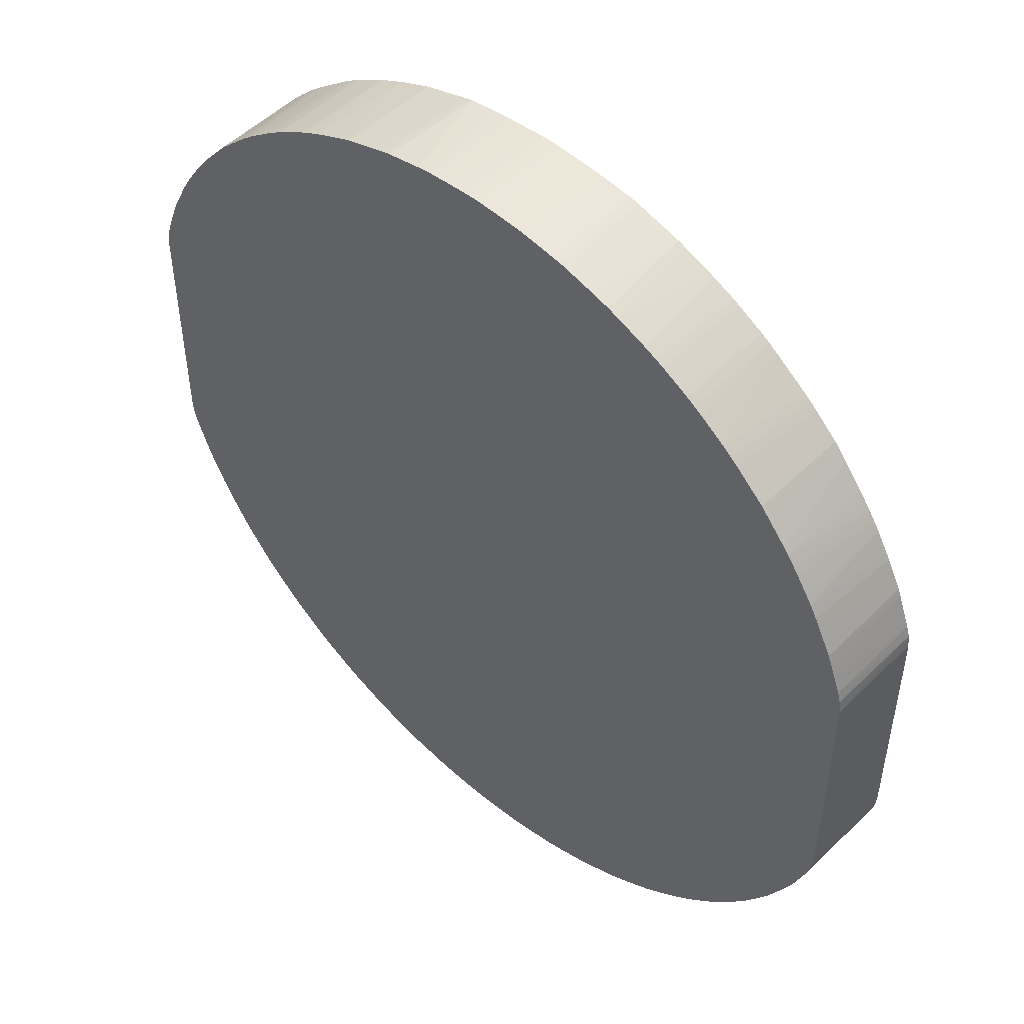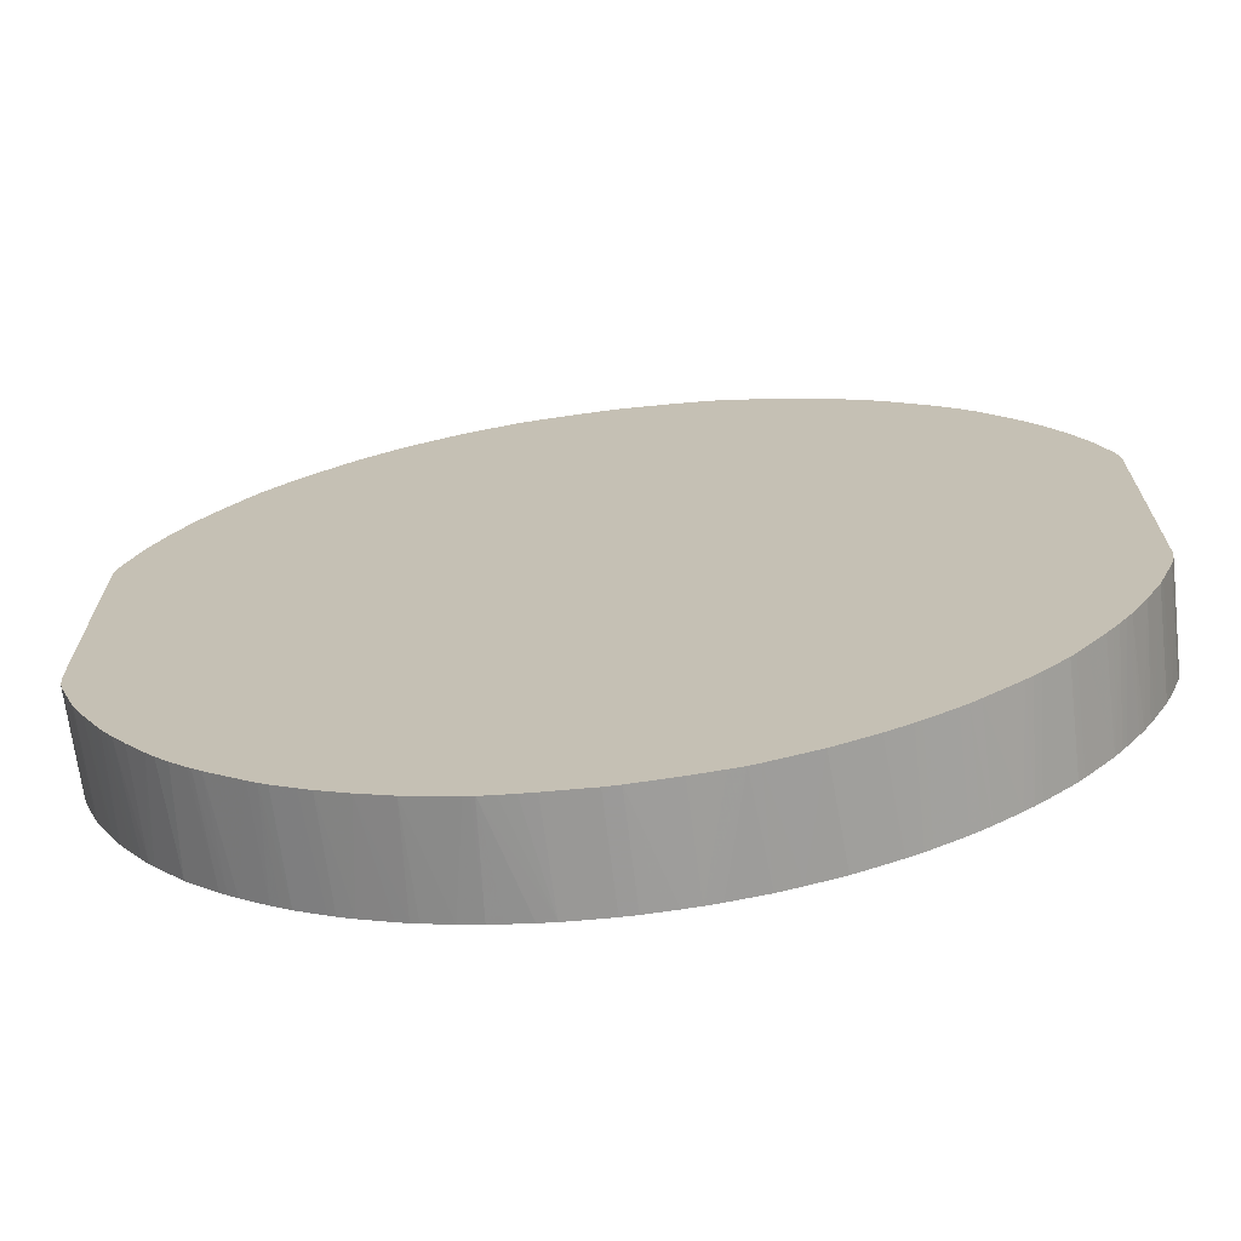
<metadata>
{"format":"obj","ext":"obj","renderer":"f3d","projection":"perspective","resolution":1024,"background":"white","views":[{"elev":49.8,"azim":-137.2,"up":"+Z"},{"elev":-69.8,"azim":6.9,"up":"+Z"}]}
</metadata>
<code>
v 0.03316 -0.02429 0.008155
v 0.03316 -0.02429 -0.008216
v 0.0331 -0.01682 0.009239
v 0.03315 -0.02429 0.009239
v 0.03315 -0.02429 -0.009239
v 0.0331 -0.01682 -0.009239
v 0.03295 -0.01682 0.01033
v 0.03305 -0.02429 0.01026
v 0.03315 -0.02429 -0.009307
v 0.03304 -0.02429 -0.01032
v 0.03296 -0.01682 -0.01024
v 0.03293 -0.01682 0.01039
v 0.03304 -0.02429 0.01033
v 0.03295 -0.01682 -0.01032
v 0.03278 -0.02429 -0.01117
v 0.03272 -0.01682 -0.0111
v 0.03272 -0.01682 0.0111
v 0.03278 -0.02429 0.01118
v 0.03184 -0.02429 -0.01363
v 0.0322 -0.01682 -0.0125
v 0.0322 -0.01682 0.0125
v 0.03188 -0.02429 0.01353
v 0.03178 -0.01682 -0.01359
v 0.0316 -0.02429 -0.01424
v 0.03178 -0.01682 0.01359
v 0.03162 -0.02429 0.01418
v 0.03157 -0.01682 -0.0141
v 0.03051 -0.02429 -0.01636
v 0.03045 -0.01682 -0.0163
v 0.03128 -0.01682 -0.01469
v 0.03155 -0.01682 -0.01415
v 0.03155 -0.01682 0.01414
v 0.03153 -0.01682 0.01419
v 0.03161 -0.02429 0.0142
v 0.02962 -0.01682 -0.0178
v 0.03016 -0.01682 -0.01686
v 0.02931 -0.02429 -0.0184
v 0.03045 -0.01682 0.0163
v 0.03073 -0.02429 0.0159
v 0.02927 -0.01682 -0.01835
v 0.02887 -0.02429 -0.01907
v 0.03012 -0.01682 0.01693
v 0.03022 -0.02429 0.01684
v 0.02837 -0.01682 -0.01971
v 0.02839 -0.02429 -0.01977
v 0.028 -0.01682 -0.02025
v 0.0296 -0.01682 0.01784
v 0.02967 -0.02429 0.0178
v 0.02797 -0.02429 -0.02033
v 0.0275 -0.01682 -0.02094
v 0.02924 -0.01682 0.0184
v 0.02931 -0.02429 0.0184
v 0.02747 -0.02429 -0.021
v 0.02745 -0.01682 -0.021
v 0.02893 -0.02429 0.01899
v 0.02834 -0.01682 0.01975
v 0.02744 -0.02429 -0.02103
v 0.02602 -0.02429 -0.02281
v 0.02701 -0.01682 -0.02154
v 0.02841 -0.02429 0.01974
v 0.028 -0.01682 0.02024
v 0.02545 -0.02429 -0.02348
v 0.02547 -0.01682 -0.02336
v 0.02742 -0.01682 0.02103
v 0.02747 -0.02429 0.021
v 0.02505 -0.02429 -0.02395
v 0.02499 -0.01682 -0.0239
v 0.02701 -0.01682 0.02154
v 0.02605 -0.02429 0.02277
v 0.02449 -0.01682 -0.02438
v 0.02329 -0.02429 -0.02561
v 0.02597 -0.01682 0.02277
v 0.02545 -0.02429 0.02347
v 0.02274 -0.01682 -0.02601
v 0.02279 -0.02429 -0.02605
v 0.02543 -0.01682 0.0234
v 0.02499 -0.01682 0.0239
v 0.02449 -0.02429 0.02448
v 0.02224 -0.01682 -0.02645
v 0.02235 -0.02429 -0.02642
v 0.02274 -0.01682 0.02601
v 0.02336 -0.02429 0.02554
v 0.02225 -0.02429 -0.02649
v 0.02159 -0.01682 -0.02698
v 0.02305 -0.02429 0.02581
v 0.0222 -0.01682 0.02648
v 0.02153 -0.01682 -0.02702
v 0.01974 -0.02429 -0.02842
v 0.02235 -0.02429 0.02642
v 0.02153 -0.01682 0.02702
v 0.01975 -0.01682 -0.02835
v 0.01903 -0.02429 -0.02891
v 0.01974 -0.02429 0.02842
v 0.02093 -0.01682 0.02747
v 0.019 -0.02429 -0.02894
v 0.01909 -0.01682 -0.0288
v 0.01903 -0.02429 0.02891
v 0.01971 -0.01682 0.02837
v 0.01841 -0.02429 -0.02932
v 0.0184 -0.01682 -0.02925
v 0.01965 -0.01682 0.02842
v 0.01903 -0.01682 0.02884
v 0.01846 -0.02429 0.0293
v 0.01637 -0.02429 -0.03051
v 0.0178 -0.01682 -0.0296
v 0.01835 -0.01682 0.02929
v 0.0183 -0.01682 0.02932
v 0.01628 -0.01682 0.03048
v 0.0168 -0.02429 0.03024
v 0.01592 -0.02429 -0.03075
v 0.01636 -0.01682 -0.03043
v 0.01578 -0.01682 0.03075
v 0.01588 -0.02429 0.03077
v 0.01478 -0.01682 -0.03123
v 0.01581 -0.01682 -0.03073
v 0.01418 -0.02429 -0.03158
v 0.01468 -0.01682 0.03128
v 0.0137 -0.02429 0.03179
v 0.01468 -0.01682 -0.03127
v 0.0137 -0.02429 -0.03179
v 0.0137 -0.02428 -0.03179
v 0.0126 -0.01682 -0.03217
v 0.01464 -0.01682 0.0313
v 0.01252 -0.01682 0.03221
v 0.01184 -0.02429 0.03255
v 0.01176 -0.02429 -0.03257
v 0.01252 -0.01682 -0.03221
v 0.01169 -0.01682 0.03254
v 0.01124 -0.02429 0.03278
v 0.0112 -0.02429 -0.0328
v 0.01169 -0.01682 -0.03254
v 0.01114 -0.01682 0.03272
v 0.01108 -0.01682 0.03274
v 0.00916 -0.01682 0.03331
v 0.007777 -0.02429 0.03379
v 0.007745 -0.02429 -0.03381
v 0.009251 -0.01682 -0.03328
v 0.0104 -0.01682 -0.03294
v 0.008134 -0.01682 0.03359
v 0.007349 -0.02429 0.03391
v 0.007076 -0.02429 -0.03397
v 0.007634 -0.01682 -0.03373
v 0.008173 -0.01682 -0.03358
v 0.007589 -0.01682 0.03373
v 0.007102 -0.02429 0.03397
v 0.007011 -0.02429 -0.03398
v 0.007076 -0.01682 -0.03383
v 0.006602 -0.01682 0.03391
v 0.00707 -0.02429 0.03398
v 0.005986 -0.02429 -0.03412
v 0.003895 -0.01682 -0.03434
v 0.004895 -0.01682 -0.0342
v 0.004986 -0.01682 -0.03419
v 0.004895 -0.01682 0.03421
v 0.005979 -0.02429 0.03412
v 0.003804 -0.01682 0.03436
v 0.004895 -0.02429 -0.03425
v 0.003811 -0.02429 -0.03437
v 0.002811 -0.01682 -0.03443
v 0.004836 -0.02429 -0.03426
v 0.004895 -0.02429 0.03425
v 0.003804 -0.02429 0.03437
v 0.00272 -0.01682 0.03444
v 0.0005453 -0.02429 -0.0346
v 0.00272 -0.01682 -0.03444
v 0.0005453 -0.02429 0.0346
v 0.001629 -0.01682 0.0345
v -0.0005453 -0.02429 -0.0346
v 0.0005453 -0.01682 -0.03456
v 0.00172 -0.01682 -0.0345
v -0 -0.01682 0.03457
v -0.0005453 -0.02429 0.0346
v 0.0005453 -0.01682 0.03456
v -0.003804 -0.02429 -0.03437
v -0.00372 -0.01682 -0.03436
v -0.00272 -0.01682 -0.03443
v -0.001629 -0.01682 -0.0345
v -0.0005453 -0.01682 -0.03456
v -0.0005453 -0.01682 0.03457
v -0.00172 -0.01682 0.0345
v -0.00272 -0.01682 0.03444
v -0.003804 -0.02429 0.03437
v -0.004895 -0.02429 -0.03425
v -0.005979 -0.02429 -0.03412
v -0.00707 -0.02429 -0.03397
v -0.004895 -0.01682 -0.0342
v -0.002811 -0.01682 0.03443
v -0.003895 -0.01682 0.03434
v -0.004895 -0.02429 0.03425
v -0.007102 -0.02429 -0.03396
v -0.007583 -0.01682 -0.03373
v -0.006602 -0.01682 -0.0339
v -0.004895 -0.01682 0.0342
v -0.007011 -0.02429 0.03398
v -0.005986 -0.02429 0.03413
v -0.007342 -0.02429 -0.0339
v -0.008128 -0.01682 -0.03358
v -0.004979 -0.01682 0.03419
v -0.00707 -0.01682 0.03383
v -0.007628 -0.01682 0.03373
v -0.00707 -0.02429 0.03397
v -0.007777 -0.02429 -0.03379
v -0.00916 -0.01682 -0.03331
v -0.007738 -0.02429 0.03381
v -0.008173 -0.01682 0.03358
v -0.01124 -0.02429 -0.03278
v -0.01114 -0.01682 -0.03272
v -0.009244 -0.01682 0.03328
v -0.01119 -0.02429 0.0328
v -0.01369 -0.02429 -0.03179
v -0.01169 -0.01682 -0.03254
v -0.0104 -0.01682 0.03294
v -0.01169 -0.01682 0.03254
v -0.01176 -0.02429 0.03257
v -0.01588 -0.02429 -0.03076
v -0.01468 -0.01682 -0.03128
v -0.01251 -0.01682 -0.0322
v -0.01259 -0.01682 0.03217
v -0.01369 -0.02428 0.03179
v -0.01369 -0.02429 0.03179
v -0.0168 -0.02429 -0.03024
v -0.01628 -0.01682 -0.03047
v -0.01578 -0.01682 -0.03075
v -0.01418 -0.02429 0.03158
v -0.01468 -0.01682 0.03127
v -0.01842 -0.02429 -0.02932
v -0.01831 -0.01682 -0.02932
v -0.01478 -0.01682 0.03123
v -0.01592 -0.02429 0.03075
v -0.01903 -0.02429 -0.02891
v -0.01903 -0.01682 -0.02883
v -0.01581 -0.01682 0.03073
v -0.01637 -0.01682 0.03043
v -0.01637 -0.02429 0.03051
v -0.01973 -0.02429 -0.02841
v -0.01965 -0.01682 -0.02841
v -0.01781 -0.01682 0.0296
v -0.01842 -0.02429 0.02932
v -0.02234 -0.02429 -0.02641
v -0.02153 -0.01682 -0.02702
v -0.02093 -0.01682 -0.02747
v -0.0184 -0.01682 0.02925
v -0.01909 -0.01682 0.0288
v -0.01903 -0.02429 0.02891
v -0.02242 -0.02429 -0.02635
v -0.0222 -0.01682 -0.02648
v -0.01975 -0.01682 0.02835
v -0.01973 -0.02429 0.02842
v -0.02305 -0.02429 -0.02581
v -0.02274 -0.01682 -0.02601
v -0.02159 -0.01682 0.02699
v -0.02225 -0.02429 0.02649
v -0.02336 -0.02429 -0.02553
v -0.02449 -0.02429 -0.02448
v -0.02499 -0.01682 -0.0239
v -0.02224 -0.01682 0.02645
v -0.02279 -0.02429 0.02605
v -0.02452 -0.02429 -0.02445
v -0.02545 -0.02429 -0.02347
v -0.02608 -0.02429 -0.02273
v -0.02701 -0.01682 -0.02153
v -0.02274 -0.01682 0.02601
v -0.02329 -0.02429 0.02561
v -0.02746 -0.02429 -0.021
v -0.02742 -0.01682 -0.02103
v -0.02449 -0.01682 0.02438
v -0.02505 -0.02429 0.02396
v -0.02801 -0.02429 -0.02027
v -0.02841 -0.02429 -0.01974
v -0.02795 -0.01682 -0.0203
v -0.02499 -0.01682 0.0239
v -0.02546 -0.01682 0.02336
v -0.02601 -0.01682 0.02273
v -0.02701 -0.01682 0.02154
v -0.02601 -0.02429 0.02281
v -0.0289 -0.02429 -0.01903
v -0.02834 -0.01682 -0.01975
v -0.02705 -0.01682 0.02149
v -0.02745 -0.01682 0.021
v -0.02743 -0.02429 0.02103
v -0.02931 -0.02429 -0.01839
v -0.0296 -0.01682 -0.01784
v -0.02923 -0.01682 -0.0184
v -0.02882 -0.01682 -0.01903
v -0.02799 -0.01682 0.02025
v -0.02839 -0.02429 0.01977
v -0.02797 -0.02429 0.02033
v -0.02966 -0.02429 -0.01779
v -0.03021 -0.02429 -0.01683
v -0.03012 -0.01682 -0.01693
v -0.02837 -0.01682 0.01971
v -0.02887 -0.02429 0.01907
v -0.03073 -0.02429 -0.0159
v -0.03016 -0.01682 -0.01685
v -0.02927 -0.01682 0.01835
v -0.02931 -0.02429 0.0184
v -0.0316 -0.02429 -0.0142
v -0.03045 -0.01682 -0.0163
v -0.02962 -0.01682 0.0178
v -0.03025 -0.02429 0.0168
v -0.03162 -0.02429 -0.01417
v -0.03152 -0.01682 -0.01418
v -0.03016 -0.01682 0.01686
v -0.0305 -0.02429 0.01637
v -0.03186 -0.02429 -0.01359
v -0.03176 -0.01682 -0.01363
v -0.03045 -0.01682 0.0163
v -0.03159 -0.02429 0.01424
v -0.03278 -0.02429 -0.01117
v -0.03219 -0.01682 -0.0125
v -0.03127 -0.01682 0.01469
v -0.03157 -0.01682 0.0141
v -0.03186 -0.02429 0.01359
v -0.03304 -0.02429 -0.01032
v -0.03272 -0.01682 -0.0111
v -0.0318 -0.01682 0.01351
v -0.03219 -0.01682 0.0125
v -0.03278 -0.02429 0.01117
v -0.03315 -0.02429 -0.009232
v -0.03308 -0.01682 -0.00932
v -0.03294 -0.01682 -0.01032
v -0.03293 -0.01682 -0.01038
v -0.03272 -0.01682 0.0111
v -0.03302 -0.02429 0.01037
v -0.03316 -0.02429 -0.008149
v -0.03309 -0.01682 -0.009232
v -0.03294 -0.01682 0.01032
v -0.03304 -0.02429 0.01032
v -0.03316 -0.02429 0.008216
v -0.03309 -0.01682 0.009239
v -0.03296 -0.01682 0.01024
v -0.03315 -0.02429 0.009307
f 1 2 6
f 1 6 3
f 1 3 4
f 1 4 8
f 1 8 13
f 1 13 18
f 1 18 22
f 1 22 26
f 1 26 34
f 1 34 39
f 1 39 43
f 1 43 48
f 1 48 52
f 1 52 55
f 1 55 60
f 1 60 65
f 1 65 69
f 1 69 73
f 1 73 78
f 1 78 82
f 1 82 85
f 1 85 89
f 1 89 93
f 1 93 97
f 1 97 103
f 1 103 109
f 1 109 113
f 1 113 118
f 1 118 125
f 1 125 129
f 1 129 135
f 1 135 140
f 1 140 145
f 1 145 149
f 1 149 155
f 1 155 161
f 1 161 162
f 1 162 166
f 1 166 172
f 1 172 182
f 1 182 189
f 1 189 195
f 1 195 194
f 1 194 201
f 1 201 204
f 1 204 209
f 1 209 214
f 1 214 220
f 1 220 224
f 1 224 229
f 1 229 234
f 1 234 238
f 1 238 244
f 1 244 248
f 1 248 252
f 1 252 257
f 1 257 263
f 1 263 267
f 1 267 275
f 1 275 280
f 1 280 287
f 1 287 286
f 1 286 292
f 1 292 296
f 1 296 300
f 1 300 304
f 1 304 308
f 1 308 313
f 1 313 318
f 1 318 324
f 1 324 328
f 1 328 332
f 1 332 329
f 1 329 325
f 1 325 319
f 1 319 314
f 1 314 309
f 1 309 305
f 1 305 301
f 1 301 297
f 1 297 293
f 1 293 289
f 1 289 288
f 1 288 281
f 1 281 276
f 1 276 269
f 1 269 268
f 1 268 264
f 1 264 260
f 1 260 259
f 1 259 258
f 1 258 254
f 1 254 253
f 1 253 249
f 1 249 245
f 1 245 239
f 1 239 235
f 1 235 230
f 1 230 226
f 1 226 221
f 1 221 215
f 1 215 210
f 1 210 206
f 1 206 202
f 1 202 196
f 1 196 190
f 1 190 185
f 1 185 184
f 1 184 183
f 1 183 174
f 1 174 168
f 1 168 164
f 1 164 158
f 1 158 160
f 1 160 157
f 1 157 150
f 1 150 146
f 1 146 141
f 1 141 136
f 1 136 130
f 1 130 126
f 1 126 120
f 1 120 116
f 1 116 110
f 1 110 104
f 1 104 99
f 1 99 95
f 1 95 92
f 1 92 88
f 1 88 83
f 1 83 80
f 1 80 75
f 1 75 71
f 1 71 66
f 1 66 62
f 1 62 58
f 1 58 57
f 1 57 53
f 1 53 49
f 1 49 45
f 1 45 41
f 1 41 37
f 1 37 28
f 1 28 24
f 1 24 19
f 1 19 15
f 1 15 10
f 1 10 9
f 1 9 5
f 1 5 2
f 2 5 6
f 3 7 8
f 3 8 4
f 3 6 11
f 3 11 14
f 3 14 16
f 3 16 20
f 3 20 23
f 3 23 27
f 3 27 31
f 3 31 30
f 3 30 29
f 3 29 36
f 3 36 35
f 3 35 40
f 3 40 44
f 3 44 46
f 3 46 50
f 3 50 54
f 3 54 59
f 3 59 63
f 3 63 67
f 3 67 70
f 3 70 74
f 3 74 79
f 3 79 84
f 3 84 87
f 3 87 91
f 3 91 96
f 3 96 100
f 3 100 105
f 3 105 111
f 3 111 115
f 3 115 114
f 3 114 119
f 3 119 122
f 3 122 127
f 3 127 131
f 3 131 138
f 3 138 137
f 3 137 143
f 3 143 142
f 3 142 147
f 3 147 153
f 3 153 152
f 3 152 151
f 3 151 159
f 3 159 165
f 3 165 170
f 3 170 169
f 3 169 178
f 3 178 177
f 3 177 176
f 3 176 175
f 3 175 186
f 3 186 192
f 3 192 191
f 3 191 197
f 3 197 203
f 3 203 207
f 3 207 211
f 3 211 217
f 3 217 216
f 3 216 223
f 3 223 222
f 3 222 227
f 3 227 231
f 3 231 236
f 3 236 241
f 3 241 240
f 3 240 246
f 3 246 250
f 3 250 255
f 3 255 261
f 3 261 265
f 3 265 270
f 3 270 277
f 3 277 284
f 3 284 283
f 3 283 282
f 3 282 290
f 3 290 294
f 3 294 298
f 3 298 302
f 3 302 306
f 3 306 310
f 3 310 315
f 3 315 322
f 3 322 321
f 3 321 320
f 3 320 326
f 3 326 330
f 3 330 331
f 3 331 327
f 3 327 323
f 3 323 317
f 3 317 316
f 3 316 312
f 3 312 311
f 3 311 307
f 3 307 303
f 3 303 299
f 3 299 295
f 3 295 291
f 3 291 285
f 3 285 279
f 3 279 278
f 3 278 274
f 3 274 273
f 3 273 272
f 3 272 271
f 3 271 266
f 3 266 262
f 3 262 256
f 3 256 251
f 3 251 247
f 3 247 243
f 3 243 242
f 3 242 237
f 3 237 233
f 3 233 232
f 3 232 228
f 3 228 225
f 3 225 218
f 3 218 213
f 3 213 212
f 3 212 208
f 3 208 205
f 3 205 200
f 3 200 199
f 3 199 198
f 3 198 193
f 3 193 188
f 3 188 187
f 3 187 181
f 3 181 180
f 3 180 179
f 3 179 171
f 3 171 173
f 3 173 167
f 3 167 163
f 3 163 156
f 3 156 154
f 3 154 148
f 3 148 144
f 3 144 139
f 3 139 134
f 3 134 133
f 3 133 132
f 3 132 128
f 3 128 124
f 3 124 123
f 3 123 117
f 3 117 112
f 3 112 108
f 3 108 107
f 3 107 106
f 3 106 102
f 3 102 101
f 3 101 98
f 3 98 94
f 3 94 90
f 3 90 86
f 3 86 81
f 3 81 77
f 3 77 76
f 3 76 72
f 3 72 68
f 3 68 64
f 3 64 61
f 3 61 56
f 3 56 51
f 3 51 47
f 3 47 42
f 3 42 38
f 3 38 33
f 3 33 32
f 3 32 25
f 3 25 21
f 3 21 17
f 3 17 12
f 3 12 7
f 5 9 6
f 6 9 10
f 6 10 11
f 7 12 13
f 7 13 8
f 10 14 11
f 10 15 16
f 10 16 14
f 12 17 18
f 12 18 13
f 15 19 20
f 15 20 16
f 17 21 18
f 18 21 22
f 19 23 20
f 19 24 23
f 21 25 22
f 22 25 26
f 23 24 27
f 24 28 29
f 24 29 30
f 24 30 31
f 24 31 27
f 25 32 26
f 26 33 34
f 26 32 33
f 28 35 36
f 28 36 29
f 28 37 35
f 33 38 34
f 34 38 39
f 35 37 40
f 37 41 40
f 38 42 39
f 39 42 43
f 40 41 44
f 41 45 46
f 41 46 44
f 42 47 48
f 42 48 43
f 45 49 50
f 45 50 46
f 47 51 52
f 47 52 48
f 49 53 54
f 49 54 50
f 51 55 52
f 51 56 55
f 53 57 54
f 54 57 58
f 54 58 59
f 55 56 60
f 56 61 60
f 58 62 59
f 59 62 63
f 60 61 64
f 60 64 65
f 62 66 63
f 63 66 67
f 64 68 69
f 64 69 65
f 66 70 67
f 66 71 70
f 68 72 73
f 68 73 69
f 70 71 74
f 71 75 79
f 71 79 74
f 72 76 73
f 73 76 77
f 73 77 78
f 75 80 79
f 77 81 82
f 77 82 78
f 79 80 83
f 79 83 84
f 81 85 82
f 81 86 85
f 83 87 84
f 83 88 87
f 85 86 89
f 86 90 89
f 87 88 91
f 88 92 91
f 89 90 93
f 90 94 93
f 91 92 95
f 91 95 96
f 93 94 98
f 93 98 97
f 95 99 100
f 95 100 96
f 97 98 101
f 97 101 102
f 97 102 103
f 99 104 100
f 100 104 105
f 102 106 103
f 103 106 107
f 103 107 108
f 103 108 109
f 104 110 111
f 104 111 105
f 108 112 113
f 108 113 109
f 110 114 115
f 110 115 111
f 110 116 114
f 112 117 113
f 113 117 118
f 114 116 119
f 116 120 121
f 116 121 122
f 116 122 119
f 117 123 118
f 118 123 124
f 118 124 125
f 120 126 121
f 121 126 122
f 122 126 127
f 124 128 125
f 125 128 129
f 126 130 127
f 127 130 131
f 128 132 129
f 129 132 133
f 129 133 134
f 129 134 135
f 130 136 137
f 130 137 138
f 130 138 131
f 134 139 135
f 135 139 140
f 136 141 142
f 136 142 143
f 136 143 137
f 139 144 140
f 140 144 145
f 141 146 142
f 142 146 147
f 144 148 149
f 144 149 145
f 146 150 151
f 146 151 152
f 146 152 153
f 146 153 147
f 148 154 149
f 149 154 156
f 149 156 155
f 150 157 151
f 151 158 159
f 151 157 160
f 151 160 158
f 155 156 161
f 156 162 161
f 156 163 162
f 158 164 165
f 158 165 159
f 162 163 166
f 163 167 166
f 164 168 178
f 164 178 169
f 164 169 170
f 164 170 165
f 166 171 179
f 166 179 172
f 166 167 173
f 166 173 171
f 168 174 175
f 168 175 176
f 168 176 177
f 168 177 178
f 172 179 180
f 172 180 181
f 172 181 182
f 174 183 175
f 175 183 184
f 175 184 185
f 175 185 186
f 181 187 182
f 182 187 188
f 182 188 189
f 185 190 191
f 185 191 192
f 185 192 186
f 188 193 194
f 188 194 195
f 188 195 189
f 190 196 191
f 191 196 197
f 193 198 194
f 194 198 199
f 194 199 200
f 194 200 201
f 196 202 197
f 197 202 203
f 200 204 201
f 200 205 204
f 202 206 203
f 203 206 207
f 204 205 208
f 204 208 209
f 206 210 211
f 206 211 207
f 208 212 209
f 209 212 213
f 209 213 214
f 210 215 216
f 210 216 217
f 210 217 211
f 213 218 214
f 214 218 219
f 214 219 220
f 215 221 222
f 215 222 223
f 215 223 216
f 218 224 219
f 218 225 224
f 219 224 220
f 221 226 222
f 222 226 227
f 224 225 228
f 224 228 229
f 226 230 227
f 227 230 231
f 228 232 229
f 229 232 233
f 229 233 234
f 230 235 236
f 230 236 231
f 233 237 234
f 234 237 238
f 235 239 240
f 235 240 241
f 235 241 236
f 237 242 238
f 238 242 243
f 238 243 244
f 239 245 240
f 240 245 246
f 243 247 244
f 244 247 248
f 245 249 246
f 246 249 250
f 247 251 248
f 248 251 252
f 249 253 250
f 250 253 254
f 250 254 255
f 251 256 252
f 252 256 257
f 254 258 255
f 255 258 259
f 255 259 260
f 255 260 261
f 256 262 263
f 256 263 257
f 260 264 265
f 260 265 261
f 262 266 263
f 263 266 267
f 264 268 265
f 265 268 269
f 265 269 270
f 266 271 267
f 267 271 272
f 267 272 273
f 267 273 274
f 267 274 275
f 269 276 277
f 269 277 270
f 274 278 275
f 275 278 279
f 275 279 280
f 276 281 282
f 276 282 283
f 276 283 284
f 276 284 277
f 279 285 286
f 279 286 287
f 279 287 280
f 281 288 282
f 282 288 289
f 282 289 290
f 285 291 292
f 285 292 286
f 289 293 294
f 289 294 290
f 291 295 292
f 292 295 296
f 293 297 298
f 293 298 294
f 295 299 296
f 296 299 300
f 297 301 302
f 297 302 298
f 299 303 300
f 300 303 304
f 301 305 306
f 301 306 302
f 303 307 308
f 303 308 304
f 305 309 310
f 305 310 306
f 307 311 308
f 308 311 312
f 308 312 313
f 309 314 315
f 309 315 310
f 312 316 313
f 313 316 317
f 313 317 318
f 314 319 320
f 314 320 321
f 314 321 322
f 314 322 315
f 317 323 318
f 318 323 324
f 319 325 326
f 319 326 320
f 323 327 324
f 324 327 328
f 325 329 330
f 325 330 326
f 327 331 328
f 328 331 330
f 328 330 332
f 329 332 330

</code>
